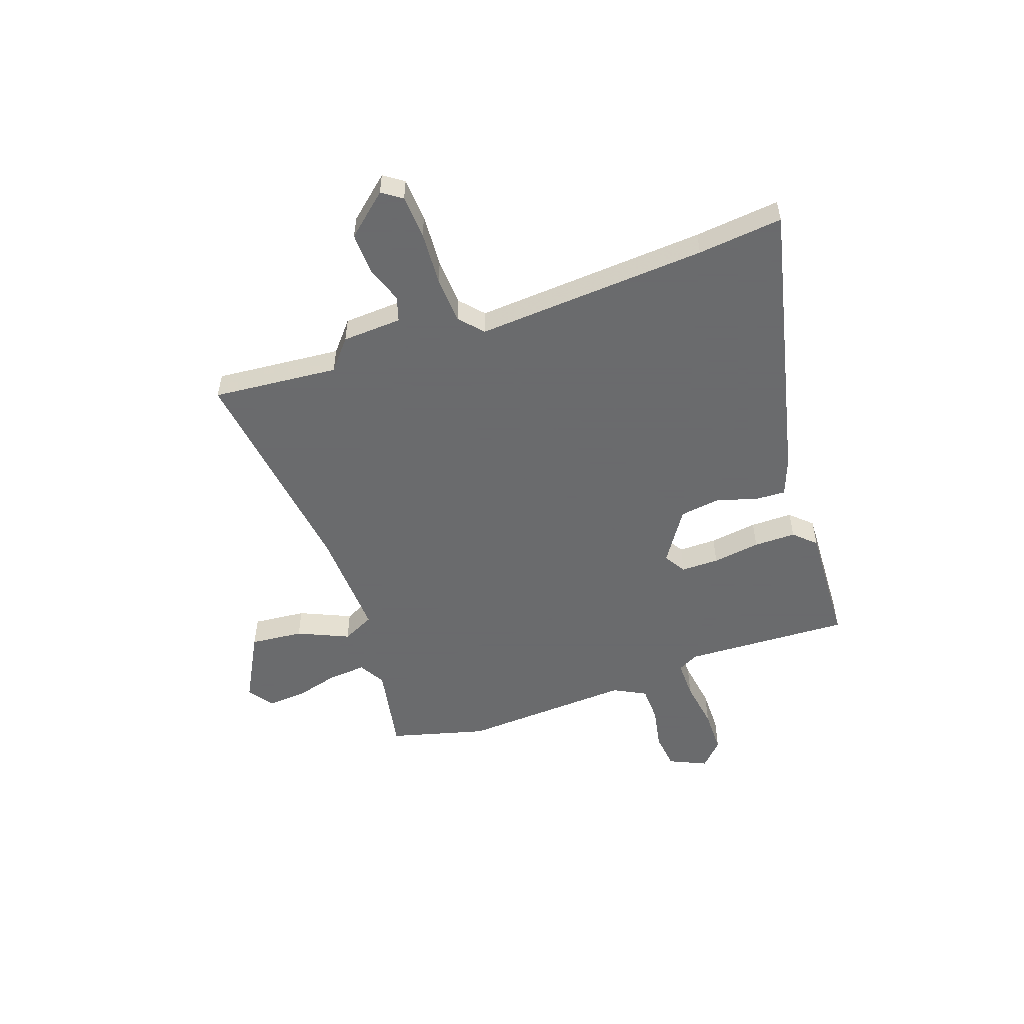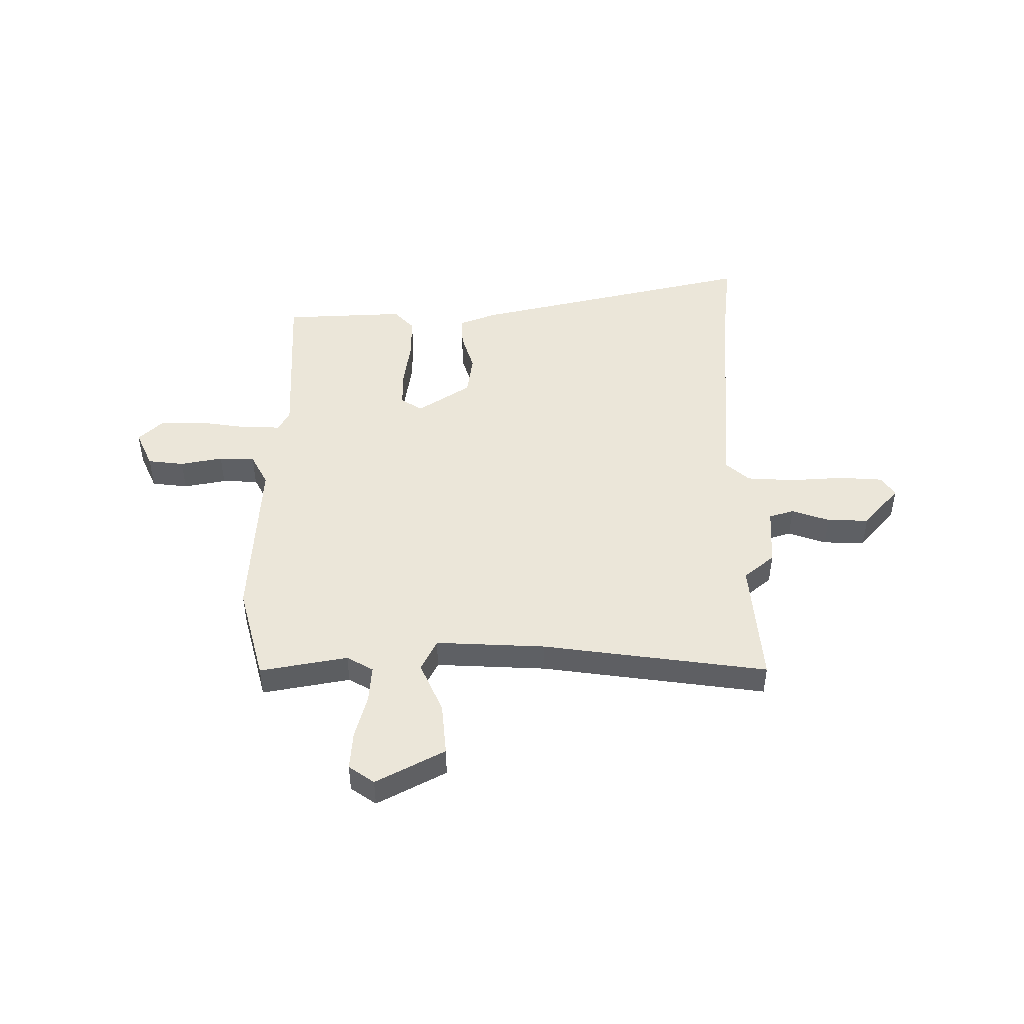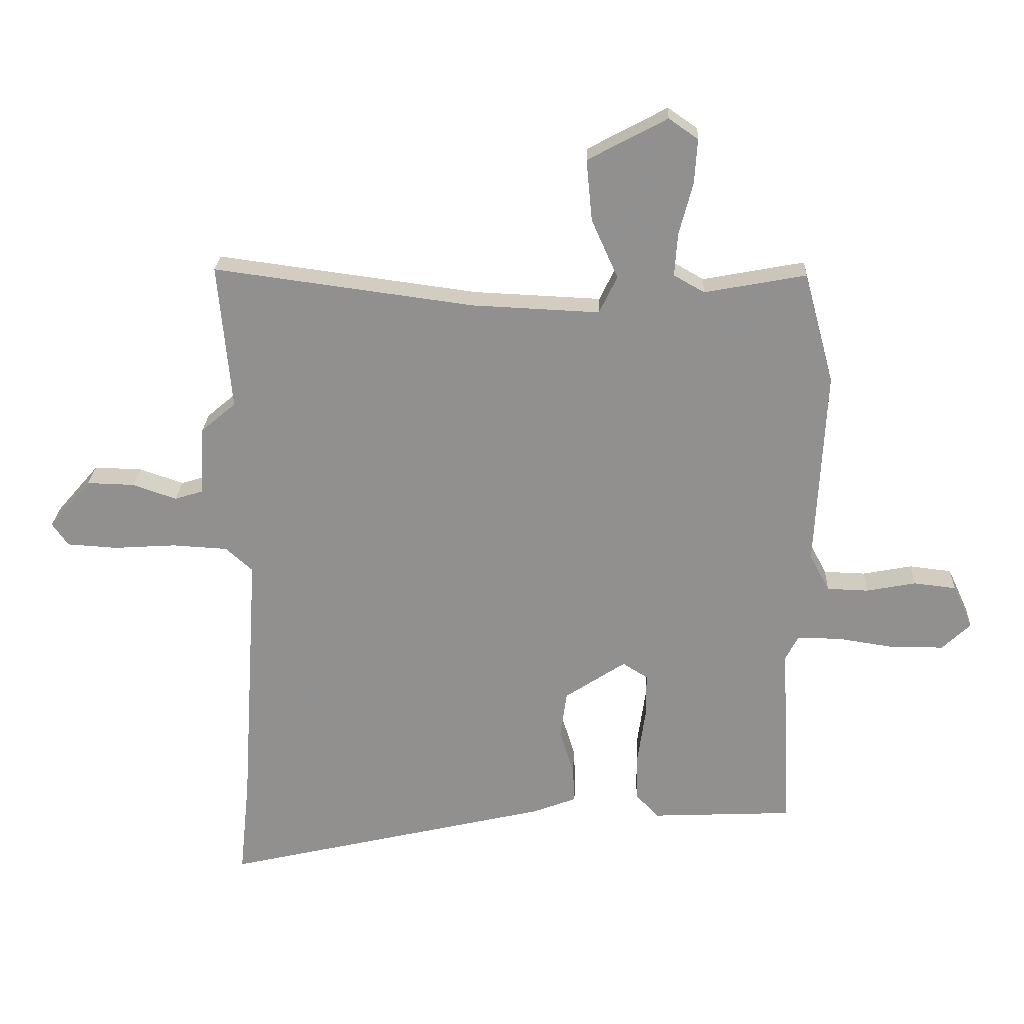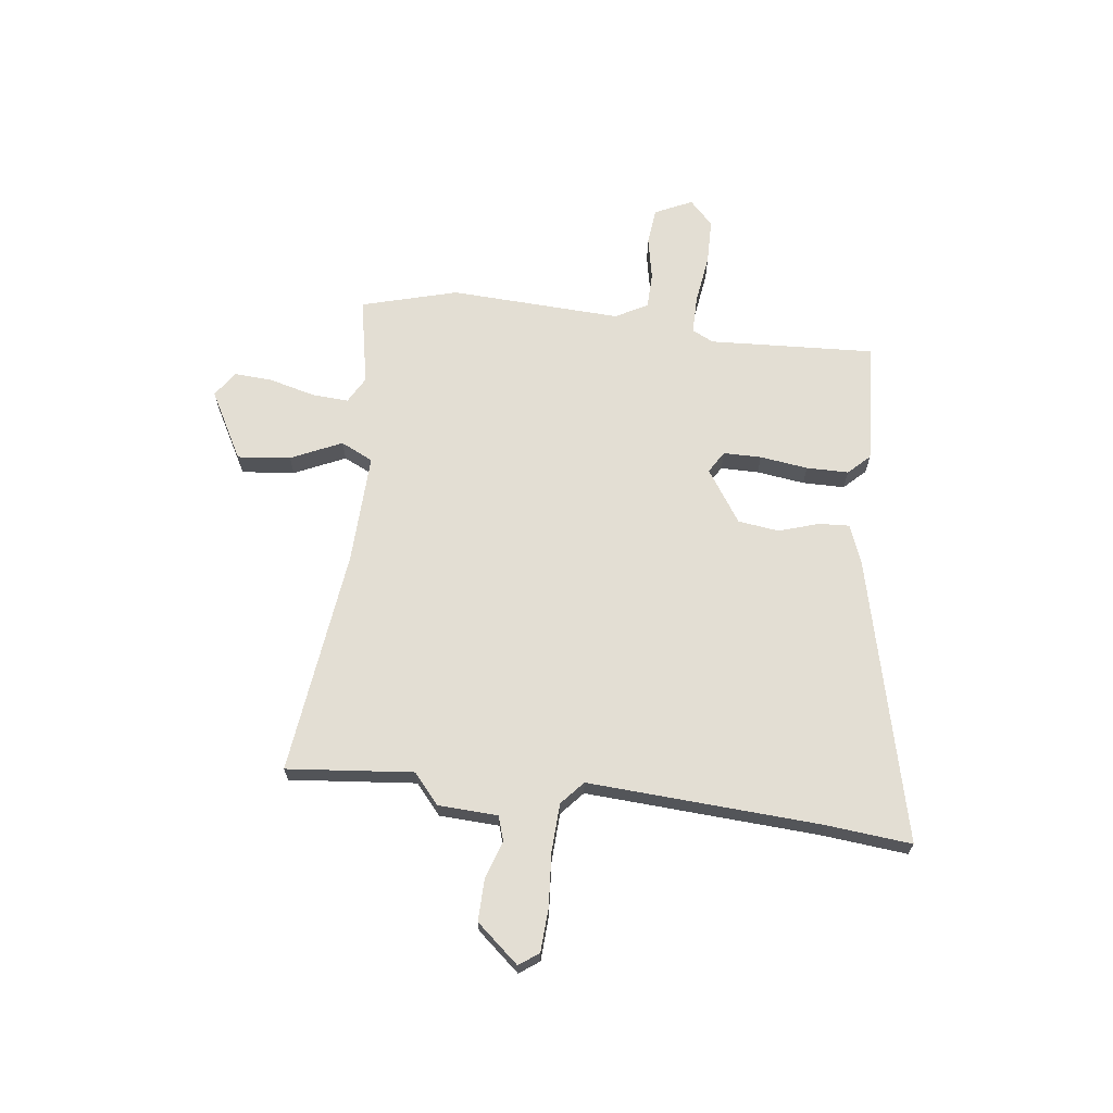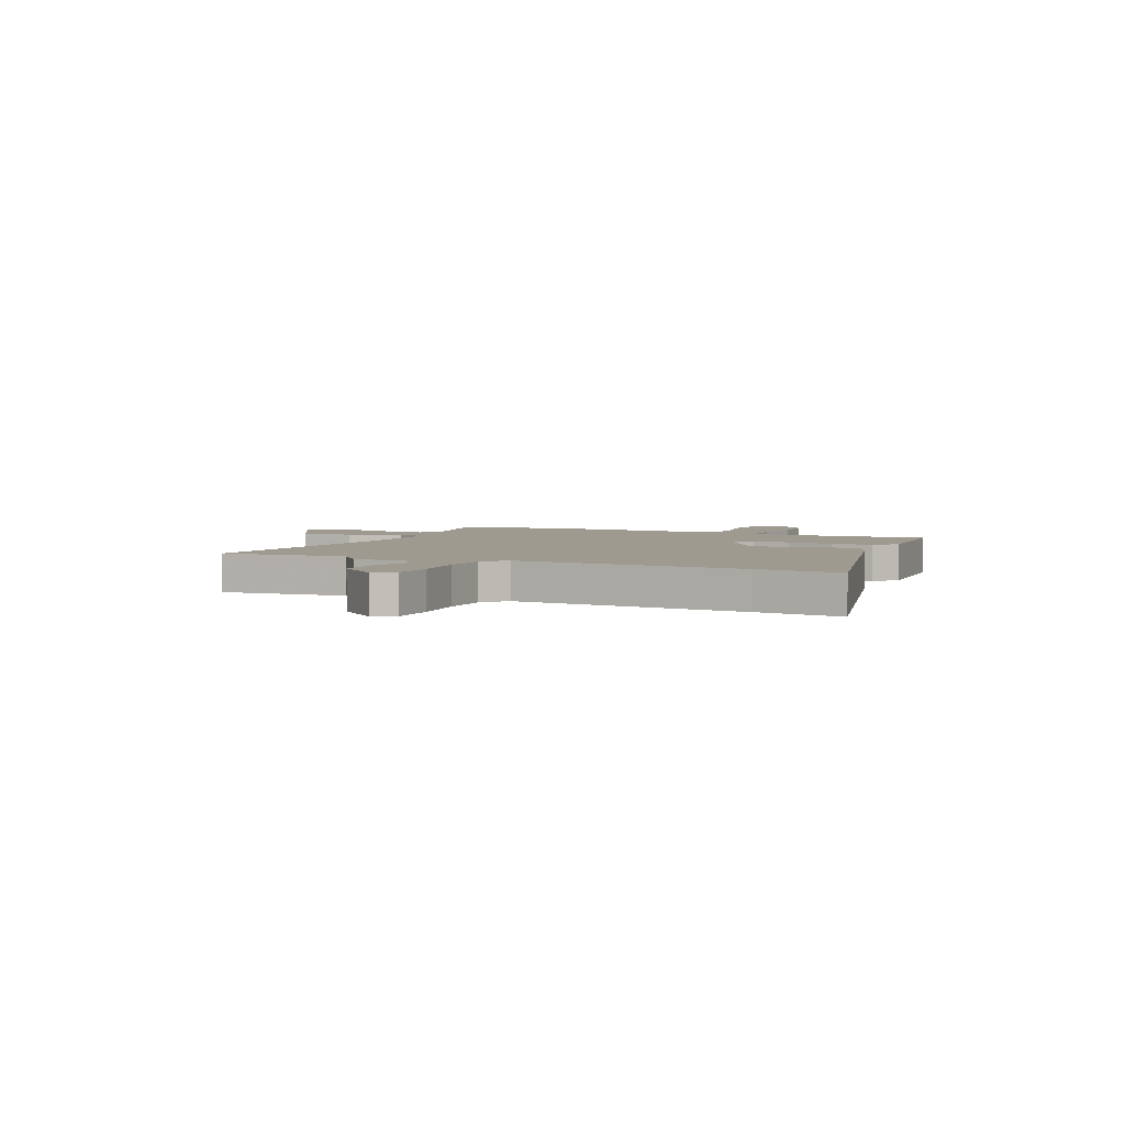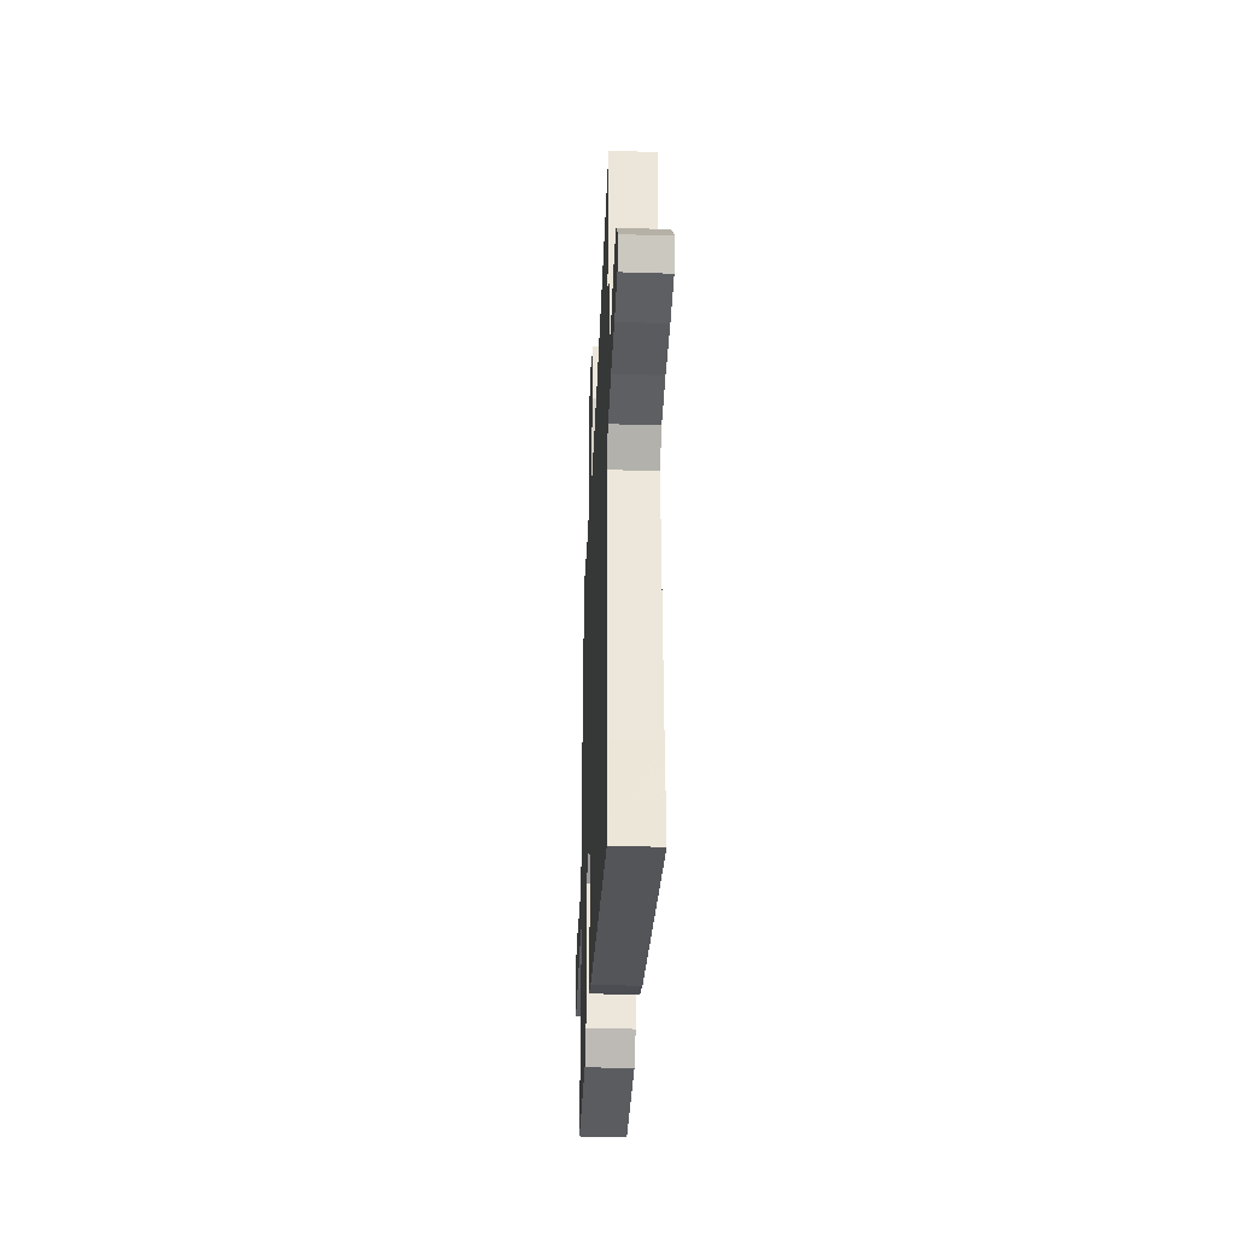
<metadata>
{"format":"obj","ext":"obj","renderer":"f3d","projection":"perspective","resolution":1024,"background":"white","views":[{"elev":-53.2,"azim":109.5,"up":"+Y"},{"elev":47.2,"azim":0.1,"up":"+Y"},{"elev":23.9,"azim":-177.4,"up":"+Z"},{"elev":67.2,"azim":96.7,"up":"+Y"},{"elev":3.9,"azim":113.9,"up":"+Y"},{"elev":-37.2,"azim":87.5,"up":"+Z"}]}
</metadata>
<code>
v -0.535 0.07 0.371
v -0.485 0.07 0.556
v -0.316 0.07 0.524
v -0.265 0.07 0.553
v -0.27 0.07 0.624
v -0.293 0.07 0.711
v -0.298 0.07 0.785
v -0.249 0.07 0.819
v -0.117 0.07 0.748
v -0.127 0.07 0.646
v -0.171 0.07 0.548
v -0.141 0.07 0.486
v 0.071 0.07 0.495
v 0.505 0.07 0.552
v 0.483 0.07 0.309
v 0.541 0.07 0.26
v 0.547 0.07 0.145
v 0.595 0.07 0.13
v 0.668 0.07 0.155
v 0.748 0.07 0.157
v 0.818 0.07 0.076
v 0.791 0.07 0.038
v 0.707 0.07 0.033
v 0.603 0.07 0.04
v 0.511 0.07 0.035
v 0.466 0.07 -0.005
v 0.495 0.07 -0.453
v 0.512 0.07 -0.617
v -0.037 0.07 -0.487
v -0.11 0.07 -0.459
v -0.107 0.07 -0.4
v -0.083 0.07 -0.323
v -0.094 0.07 -0.244
v -0.195 0.07 -0.177
v -0.237 0.07 -0.203
v -0.237 0.07 -0.276
v -0.224 0.07 -0.368
v -0.224 0.07 -0.449
v -0.263 0.07 -0.49
v -0.498 0.07 -0.478
v -0.483 0.07 -0.158
v -0.504 0.07 -0.117
v -0.577 0.07 -0.118
v -0.672 0.07 -0.132
v -0.758 0.07 -0.131
v -0.805 0.07 -0.086
v -0.772 0.07 -0.014
v -0.702 0.07 -0.006
v -0.62 0.07 -0.022
v -0.551 0.07 -0.02
v -0.518 0.07 0.042
v -0.535 0 0.371
v -0.485 0 0.556
v -0.316 0 0.524
v -0.265 0 0.553
v -0.27 0 0.624
v -0.293 0 0.711
v -0.298 0 0.785
v -0.249 0 0.819
v -0.117 0 0.748
v -0.127 0 0.646
v -0.171 0 0.548
v -0.141 0 0.486
v 0.071 0 0.495
v 0.505 0 0.552
v 0.483 0 0.309
v 0.541 0 0.26
v 0.547 0 0.145
v 0.595 0 0.13
v 0.668 0 0.155
v 0.748 0 0.157
v 0.818 0 0.076
v 0.791 0 0.038
v 0.707 0 0.033
v 0.603 0 0.04
v 0.511 0 0.035
v 0.466 0 -0.005
v 0.495 0 -0.453
v 0.512 0 -0.617
v -0.037 0 -0.487
v -0.11 0 -0.459
v -0.107 0 -0.4
v -0.083 0 -0.323
v -0.094 0 -0.244
v -0.195 0 -0.177
v -0.237 0 -0.203
v -0.237 0 -0.276
v -0.224 0 -0.368
v -0.224 0 -0.449
v -0.263 0 -0.49
v -0.498 0 -0.478
v -0.483 0 -0.158
v -0.504 0 -0.117
v -0.577 0 -0.118
v -0.672 0 -0.132
v -0.758 0 -0.131
v -0.805 0 -0.086
v -0.772 0 -0.014
v -0.702 0 -0.006
v -0.62 0 -0.022
v -0.551 0 -0.02
v -0.518 0 0.042
f 47 48 49
f 46 47 49
f 45 46 49
f 44 45 49
f 43 44 49
f 42 43 49 50
f 41 42 50 51
f 39 40 41
f 38 39 41
f 37 38 41
f 36 37 41
f 1 2 3
f 51 1 3
f 41 51 3
f 36 41 3
f 35 36 3
f 30 31 32
f 29 30 32
f 28 29 32
f 27 28 32
f 26 27 32 33
f 25 26 33 34
f 22 23 24
f 21 22 24
f 20 21 24
f 19 20 24
f 18 19 24
f 17 18 24 25
f 17 25 34
f 16 17 34
f 15 16 34
f 15 34 35
f 14 15 35
f 13 14 35
f 9 10 11
f 8 9 11
f 7 8 11
f 6 7 11
f 5 6 11
f 4 5 11 12
f 3 4 12
f 35 3 12
f 12 13 35
f 100 99 98
f 100 98 97
f 100 97 96
f 100 96 95
f 100 95 94
f 101 100 94 93
f 102 101 93 92
f 92 91 90
f 92 90 89
f 92 89 88
f 92 88 87
f 54 53 52
f 54 52 102
f 54 102 92
f 54 92 87
f 54 87 86
f 83 82 81
f 83 81 80
f 83 80 79
f 83 79 78
f 84 83 78 77
f 85 84 77 76
f 75 74 73
f 75 73 72
f 75 72 71
f 75 71 70
f 75 70 69
f 76 75 69 68
f 85 76 68
f 85 68 67
f 85 67 66
f 86 85 66
f 86 66 65
f 86 65 64
f 62 61 60
f 62 60 59
f 62 59 58
f 62 58 57
f 62 57 56
f 63 62 56 55
f 63 55 54
f 63 54 86
f 86 64 63
f 1 52 53 2
f 2 53 54 3
f 3 54 55 4
f 4 55 56 5
f 5 56 57 6
f 6 57 58 7
f 7 58 59 8
f 8 59 60 9
f 9 60 61 10
f 10 61 62 11
f 11 62 63 12
f 12 63 64 13
f 13 64 65 14
f 14 65 66 15
f 15 66 67 16
f 16 67 68 17
f 17 68 69 18
f 18 69 70 19
f 19 70 71 20
f 20 71 72 21
f 21 72 73 22
f 22 73 74 23
f 23 74 75 24
f 24 75 76 25
f 25 76 77 26
f 26 77 78 27
f 27 78 79 28
f 28 79 80 29
f 29 80 81 30
f 30 81 82 31
f 31 82 83 32
f 32 83 84 33
f 33 84 85 34
f 34 85 86 35
f 35 86 87 36
f 36 87 88 37
f 37 88 89 38
f 38 89 90 39
f 39 90 91 40
f 40 91 92 41
f 41 92 93 42
f 42 93 94 43
f 43 94 95 44
f 44 95 96 45
f 45 96 97 46
f 46 97 98 47
f 47 98 99 48
f 48 99 100 49
f 49 100 101 50
f 50 101 102 51
f 51 102 52 1

</code>
